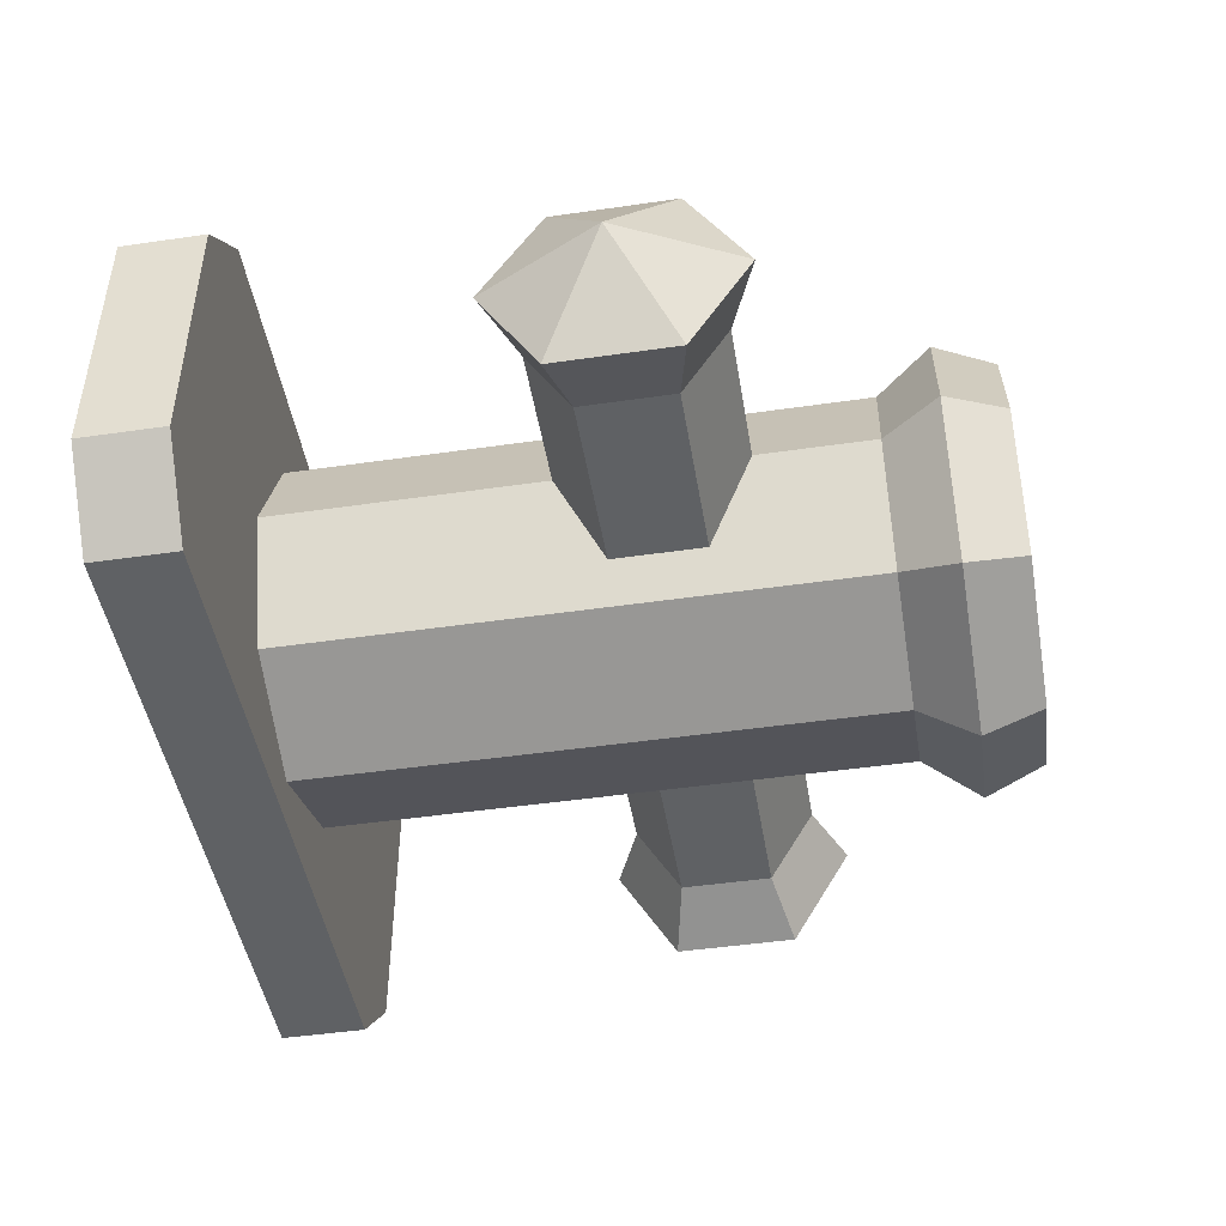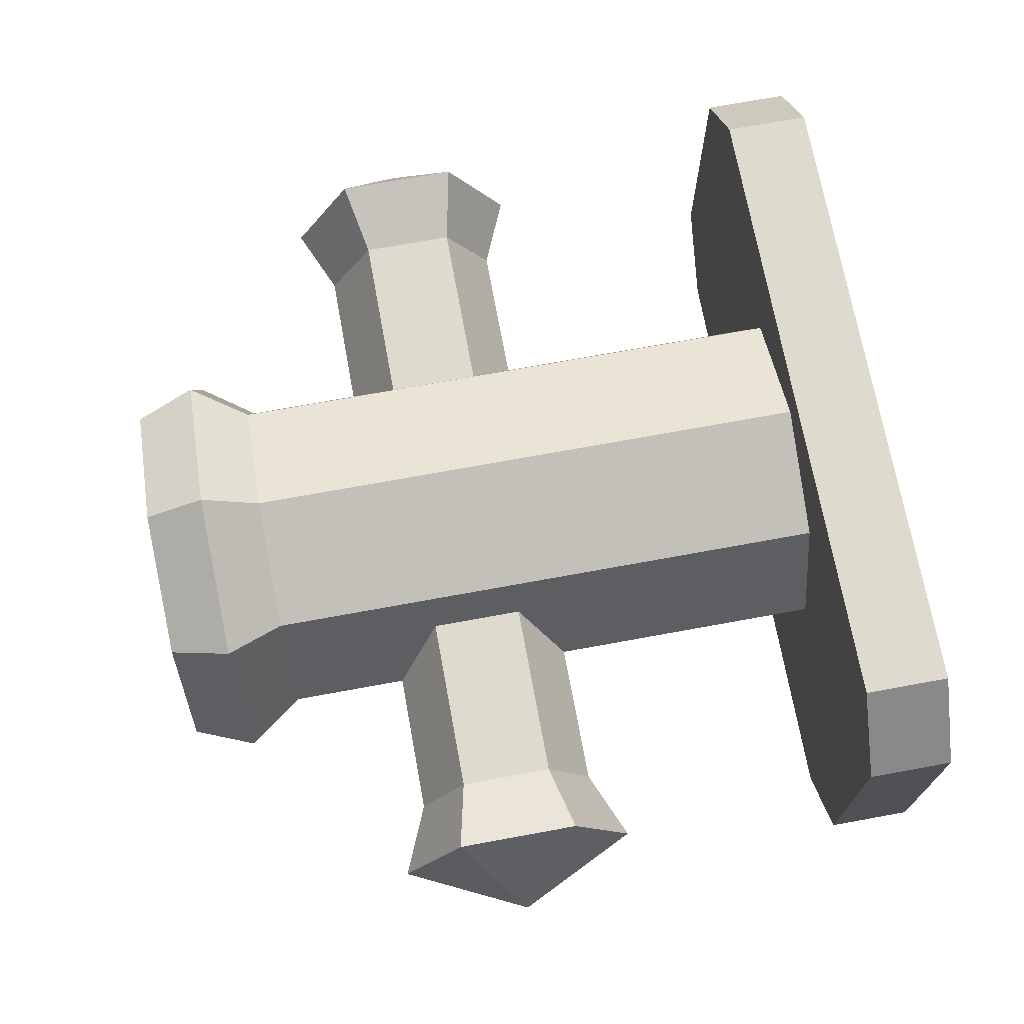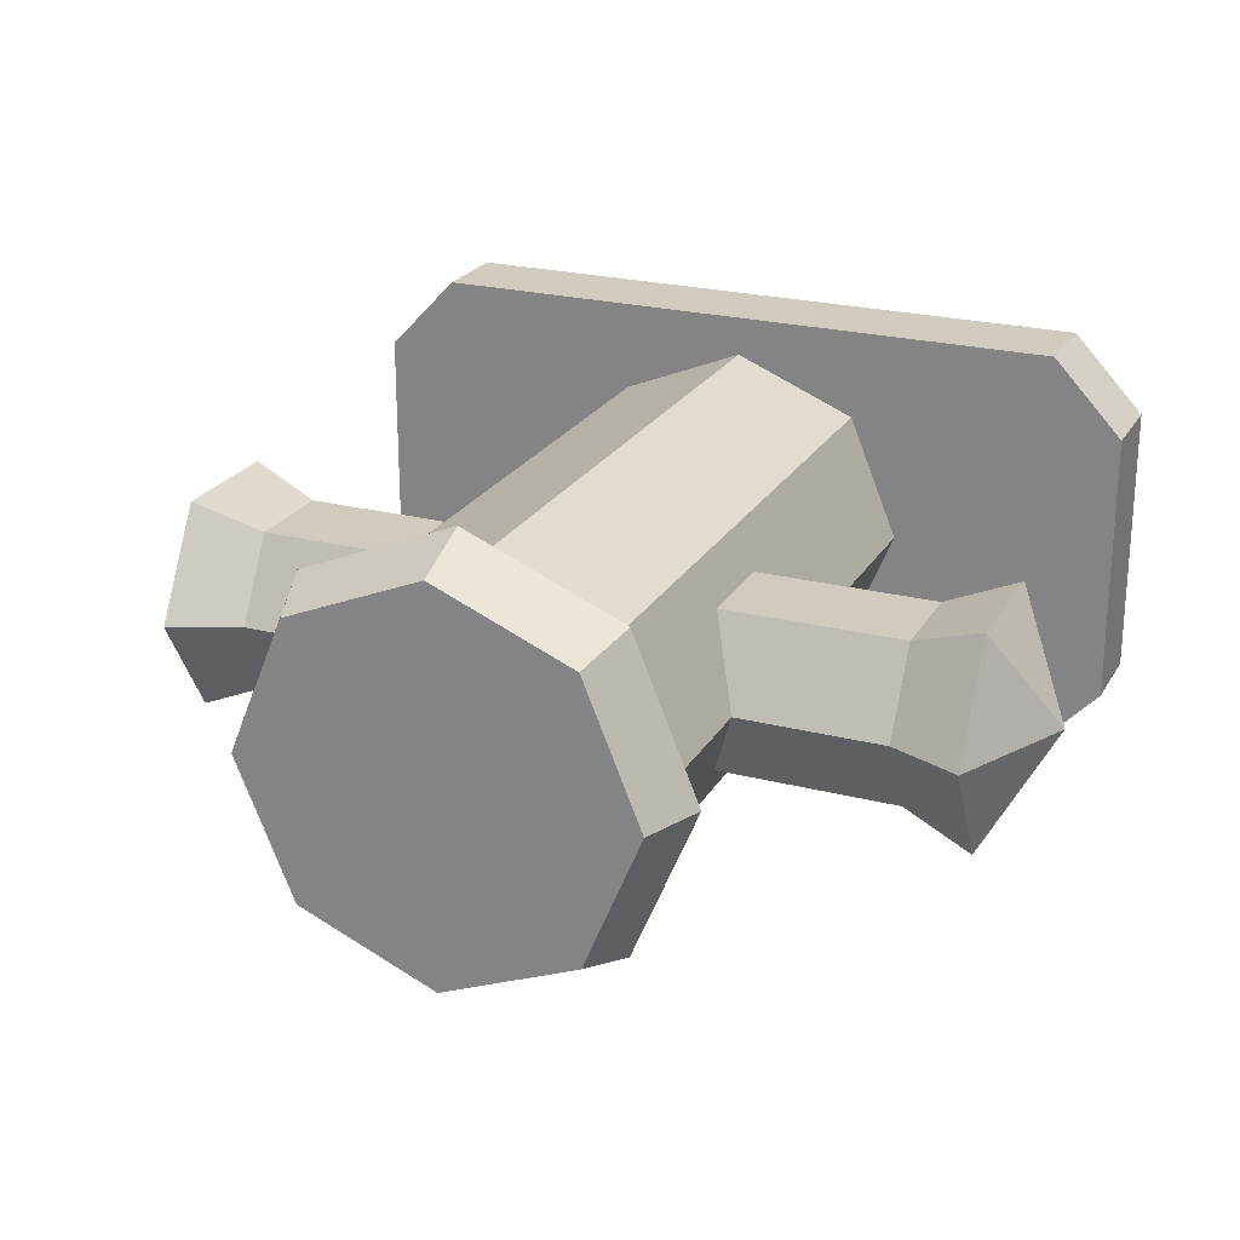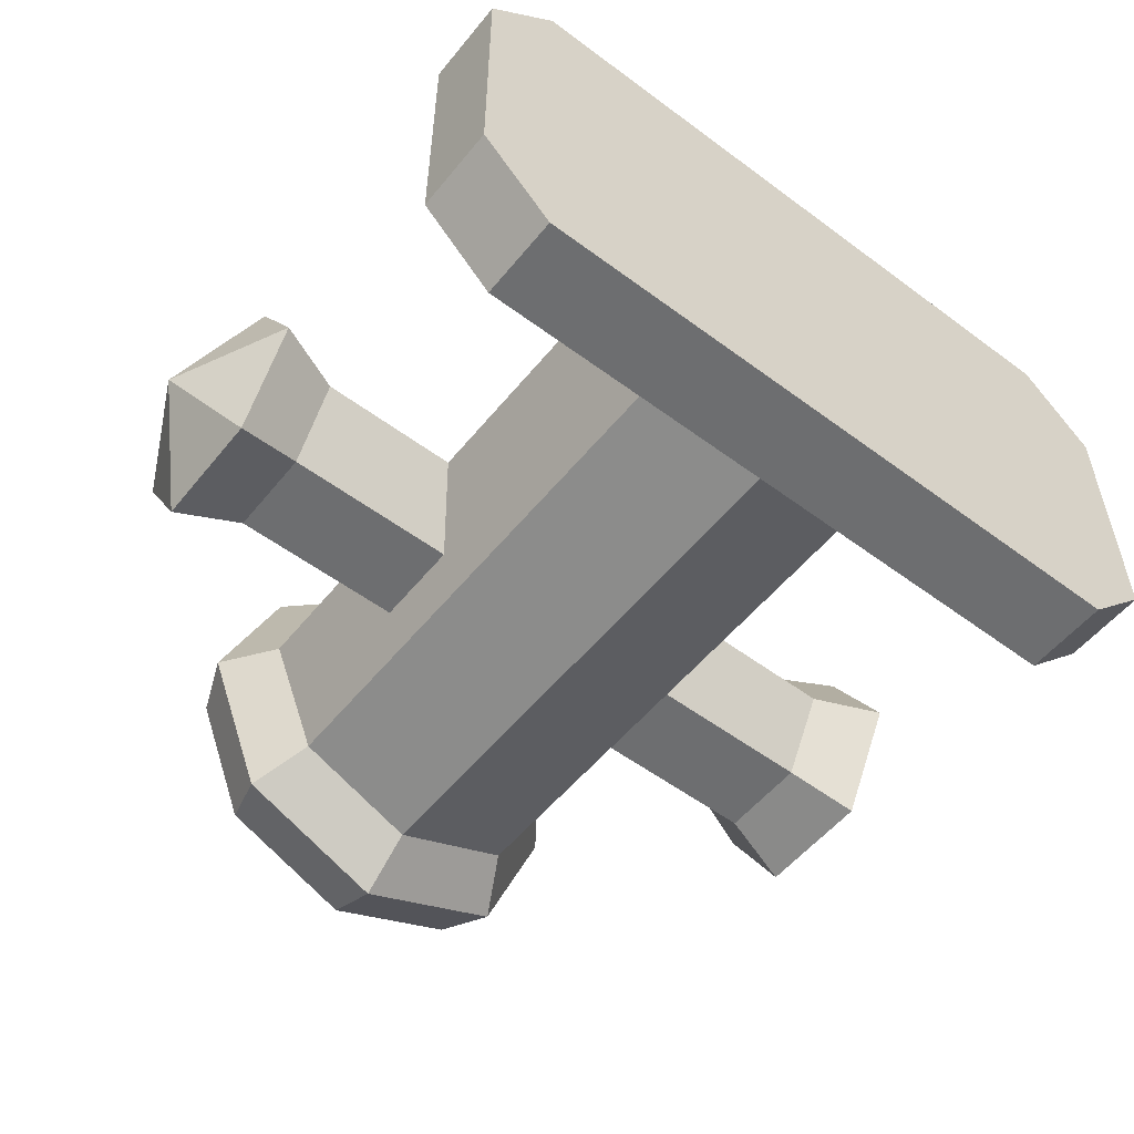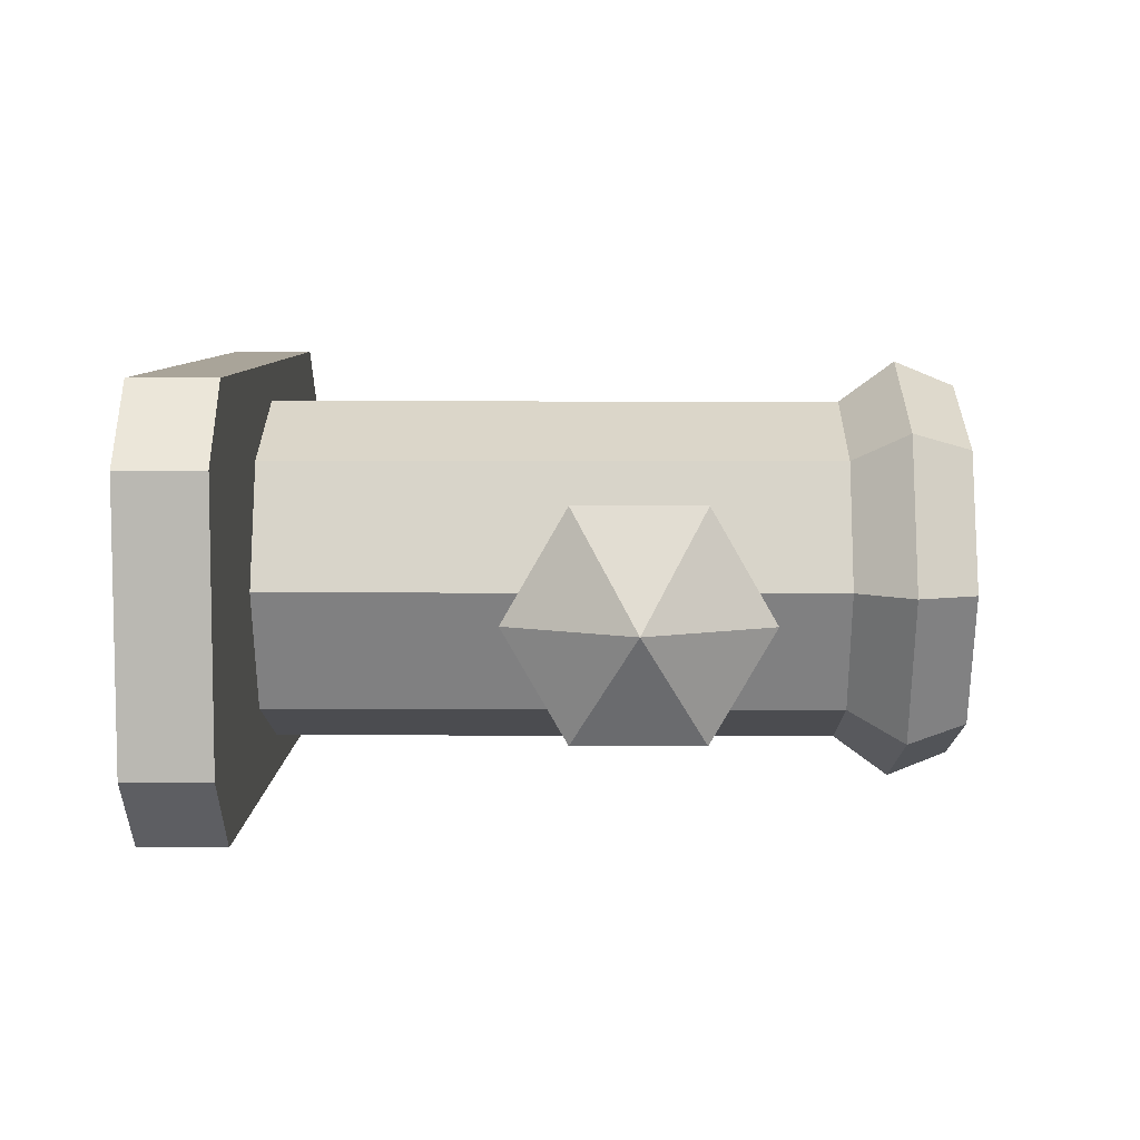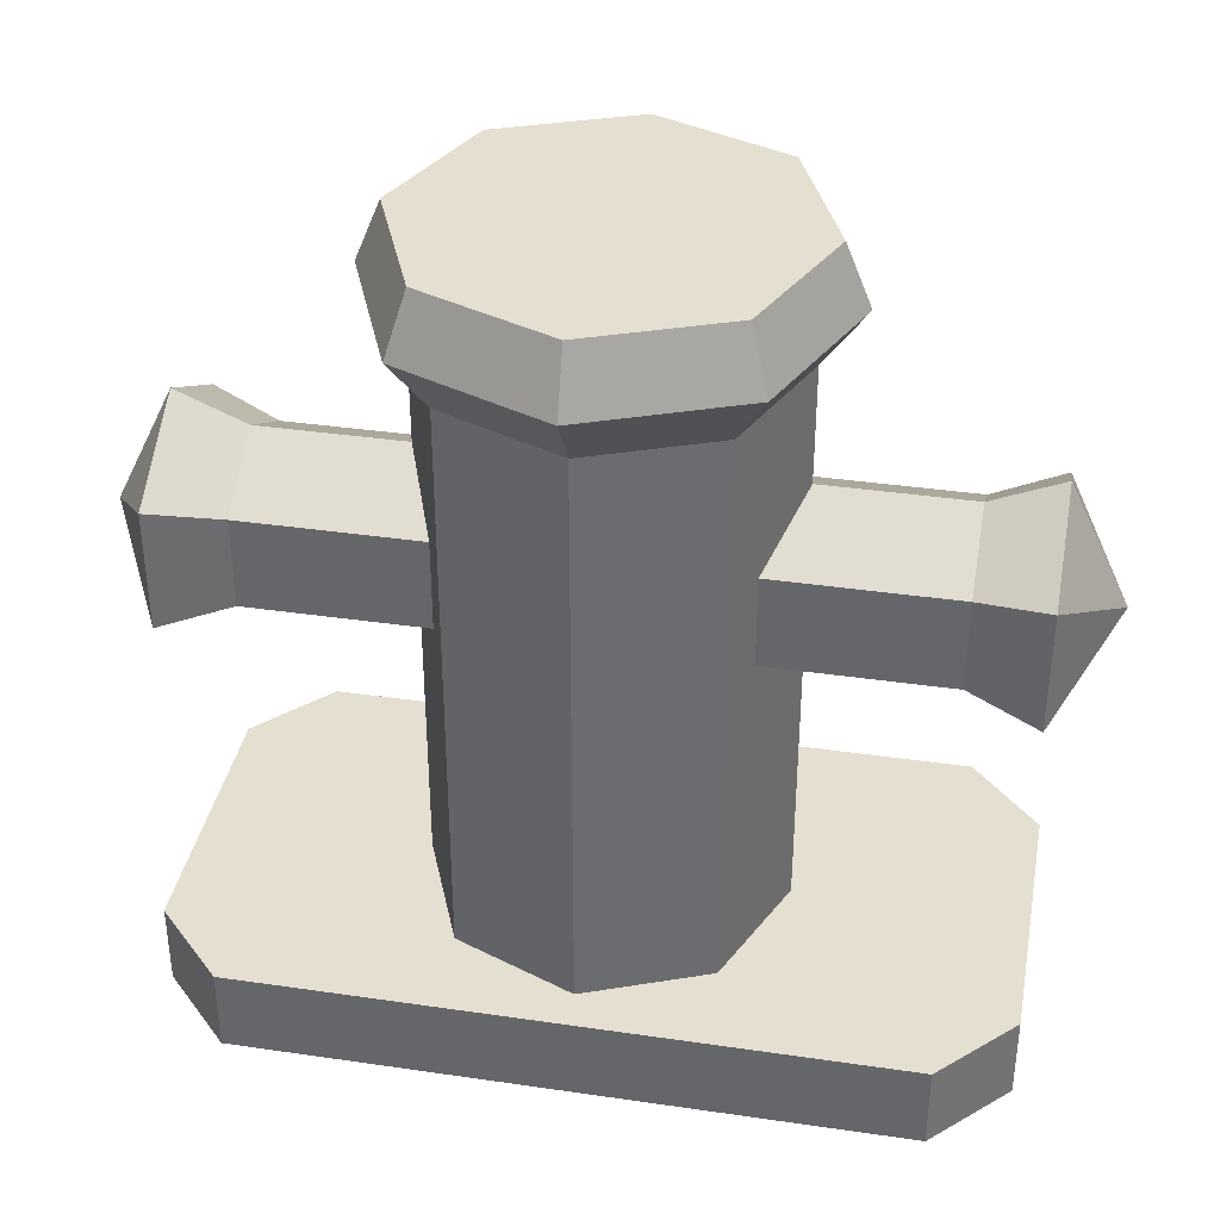
<metadata>
{"format":"obj","ext":"obj","renderer":"f3d","projection":"perspective","resolution":1024,"background":"white","views":[{"elev":-46.5,"azim":99.4,"up":"+Z"},{"elev":71.2,"azim":-100.4,"up":"+Z"},{"elev":23.5,"azim":-156.6,"up":"+Z"},{"elev":-54.2,"azim":-38.3,"up":"+Z"},{"elev":7.3,"azim":90.7,"up":"+Z"},{"elev":36.7,"azim":-169.3,"up":"+Y"}]}
</metadata>
<code>
v 10.19 7.052 -10.19
v 0 7.052 -14.41
v -10.19 7.052 -10.19
v -14.41 7.052 0
v -10.19 7.052 10.19
v 0 7.052 14.41
v 10.19 7.052 10.19
v 14.41 7.052 0
v 10.19 55.06 -10.19
v 0 55.06 -14.41
v -10.19 55.06 -10.19
v -14.41 55.06 0
v -10.19 55.06 10.19
v 0 55.06 14.41
v 10.19 55.06 10.19
v 14.41 55.06 0
v 12.58 59.72 -12.58
v -0 59.72 -17.79
v -12.58 59.72 -12.58
v -17.79 59.72 -0
v -12.58 59.72 12.58
v -0 59.72 17.79
v 12.58 59.72 12.58
v 17.79 59.72 -0
v 11.13 64.72 -11.13
v 0 64.72 -15.74
v -0 64.72 -0
v -11.13 64.72 -11.13
v -15.74 64.72 -0
v -11.13 64.72 11.13
v 0 64.72 15.74
v 11.13 64.72 11.13
v 15.74 64.72 -0
v 26.37 41.53 -6.604
v 26.37 33.9 -6.604
v 26.37 30.09 -1e-06
v 26.37 33.9 6.604
v 26.37 41.53 6.604
v 26.37 45.34 0
v -26.37 41.53 -6.604
v -26.37 33.9 -6.604
v -26.37 30.09 -1e-06
v -26.37 33.9 6.604
v -26.37 41.53 6.604
v -26.37 45.34 0
v 32.14 42.77 -8.749
v 32.14 32.66 -8.749
v 37.04 37.71 0
v 32.14 27.61 -2e-06
v 32.14 32.66 8.749
v 32.14 42.77 8.749
v 32.14 47.82 0
v -32.14 42.77 -8.749
v -32.14 32.66 -8.749
v -37.04 37.71 0
v -32.14 27.61 -2e-06
v -32.14 32.66 8.749
v -32.14 42.77 8.749
v -32.14 47.82 0
v -27.07 0 17.63
v 27.07 0 17.63
v -27.07 7.052 17.63
v 27.07 7.052 17.63
v -27.07 7.052 -17.63
v 27.07 7.052 -17.63
v -27.07 0 -17.63
v 27.07 0 -17.63
v 33.02 0 -11.33
v 33.02 0 11.33
v 33.02 7.052 -11.33
v 33.02 7.052 11.33
v -33.02 0 -11.33
v -33.02 0 11.33
v -33.02 7.052 11.33
v -33.02 7.052 -11.33
f 1 2 10 9
f 2 3 11 10
f 3 4 12 11
f 4 5 13 12
f 5 6 14 13
f 6 7 15 14
f 7 8 16 15
f 8 1 9 16
f 25 26 27
f 26 28 27
f 28 29 27
f 29 30 27
f 30 31 27
f 31 32 27
f 32 33 27
f 33 25 27
f 9 10 18 17
f 10 11 19 18
f 11 12 20 19
f 12 13 21 20
f 13 14 22 21
f 14 15 23 22
f 15 16 24 23
f 16 9 17 24
f 17 18 26 25
f 18 19 28 26
f 19 20 29 28
f 20 21 30 29
f 21 22 31 30
f 22 23 32 31
f 23 24 33 32
f 24 17 25 33
f 34 35 41 40
f 35 36 42 41
f 36 37 43 42
f 37 38 44 43
f 38 39 45 44
f 39 34 40 45
f 47 46 48
f 49 47 48
f 50 49 48
f 51 50 48
f 52 51 48
f 46 52 48
f 53 54 55
f 54 56 55
f 56 57 55
f 57 58 55
f 58 59 55
f 59 53 55
f 35 34 46 47
f 36 35 47 49
f 37 36 49 50
f 38 37 50 51
f 39 38 51 52
f 34 39 52 46
f 40 41 54 53
f 41 42 56 54
f 42 43 57 56
f 43 44 58 57
f 44 45 59 58
f 45 40 53 59
f 60 61 63 62
f 62 63 65 64
f 64 65 67 66
f 66 67 61 60
f 69 68 70 71
f 72 73 74 75
f 61 67 68 69
f 67 65 70 68
f 65 63 71 70
f 63 61 69 71
f 66 60 73 72
f 60 62 74 73
f 62 64 75 74
f 64 66 72 75

</code>
